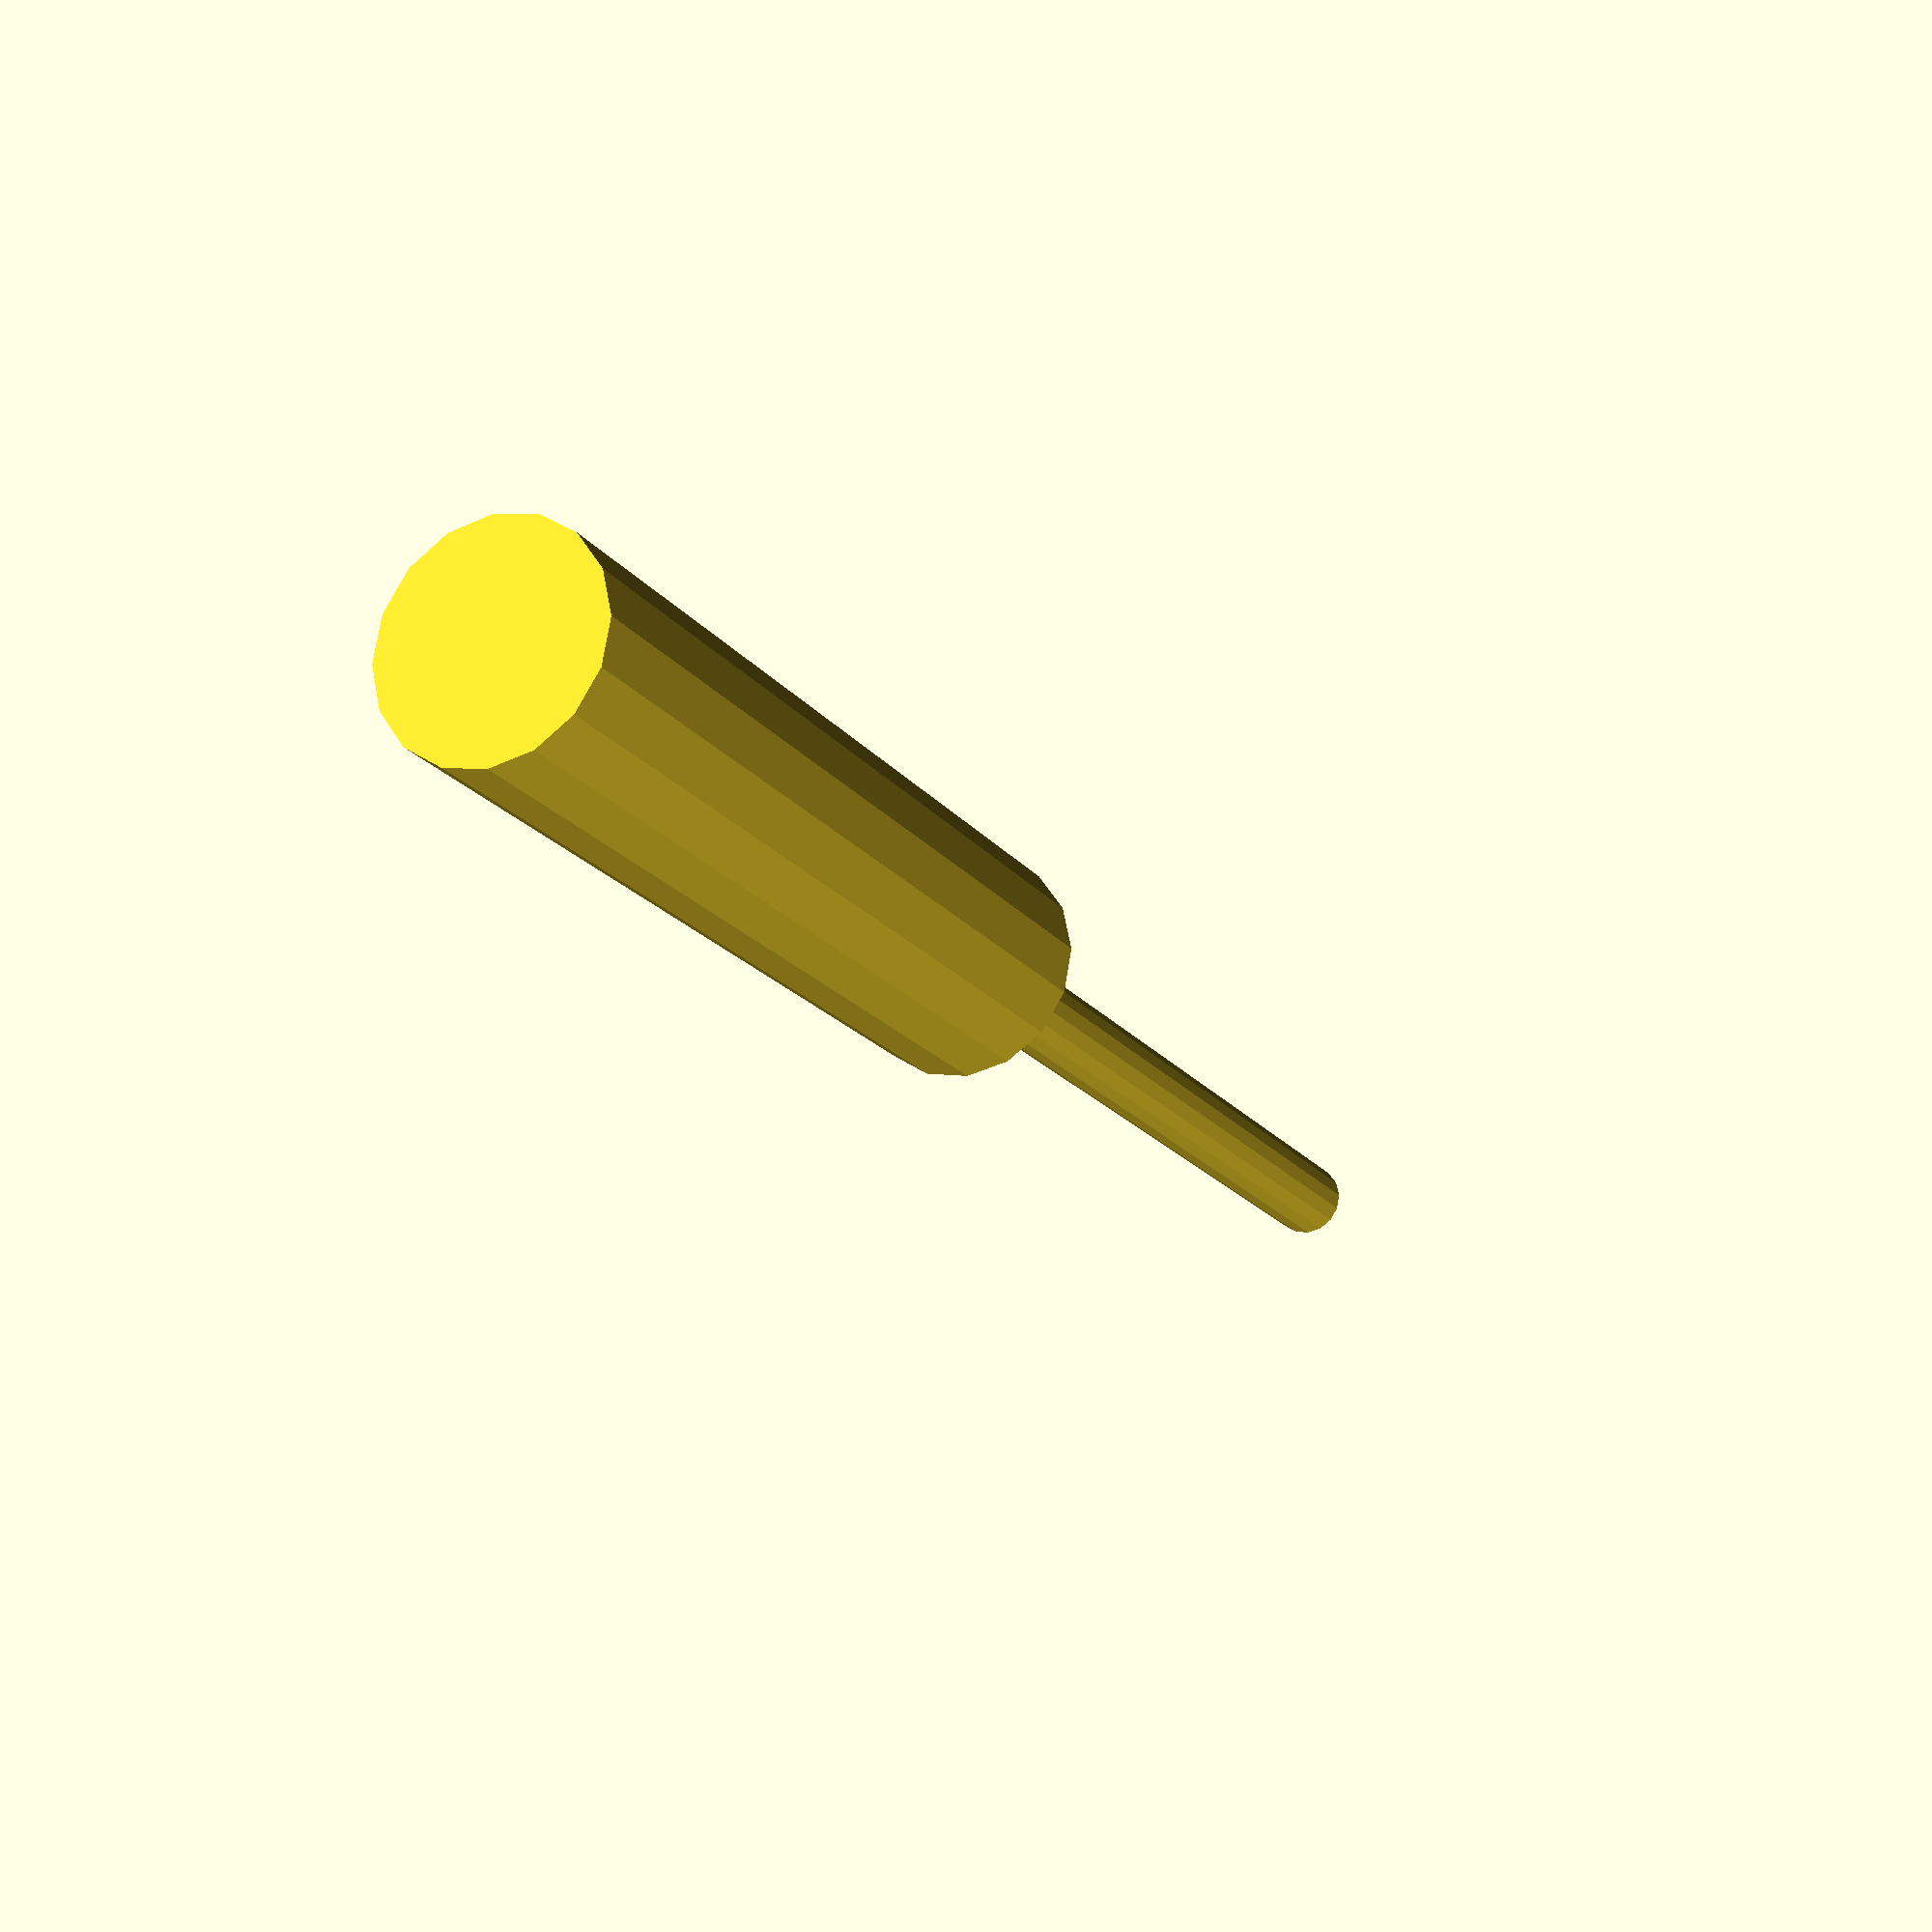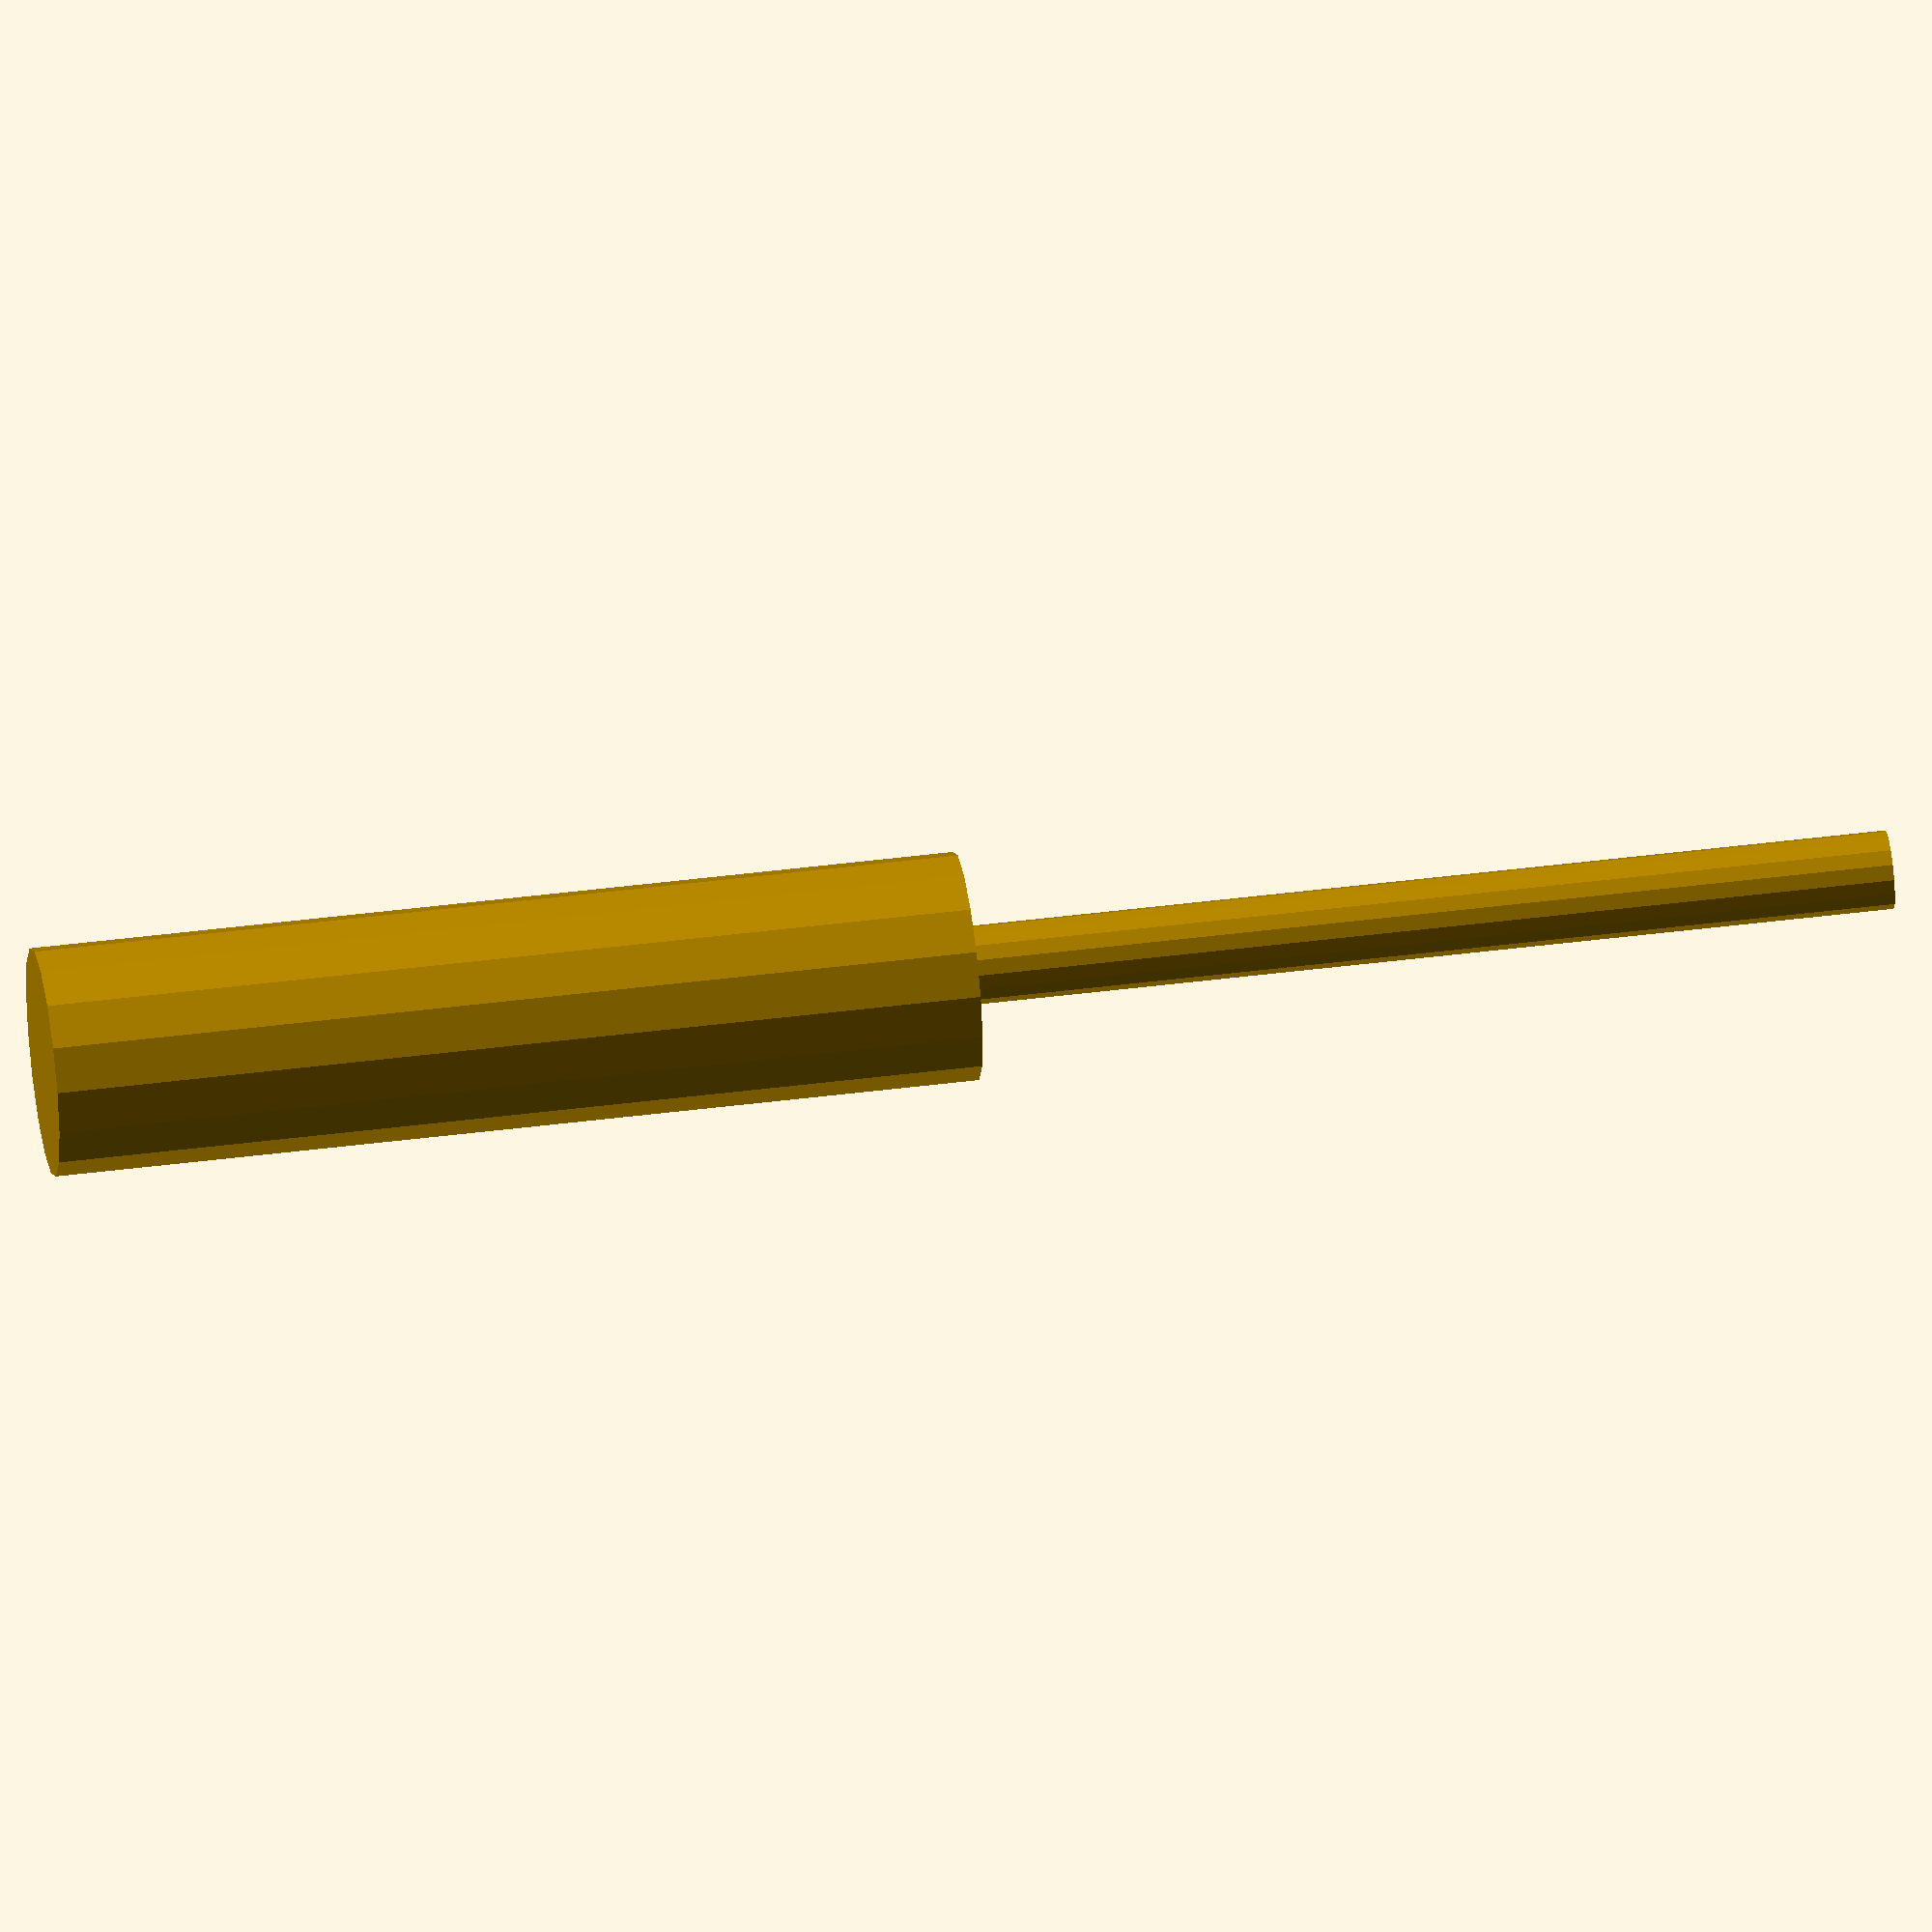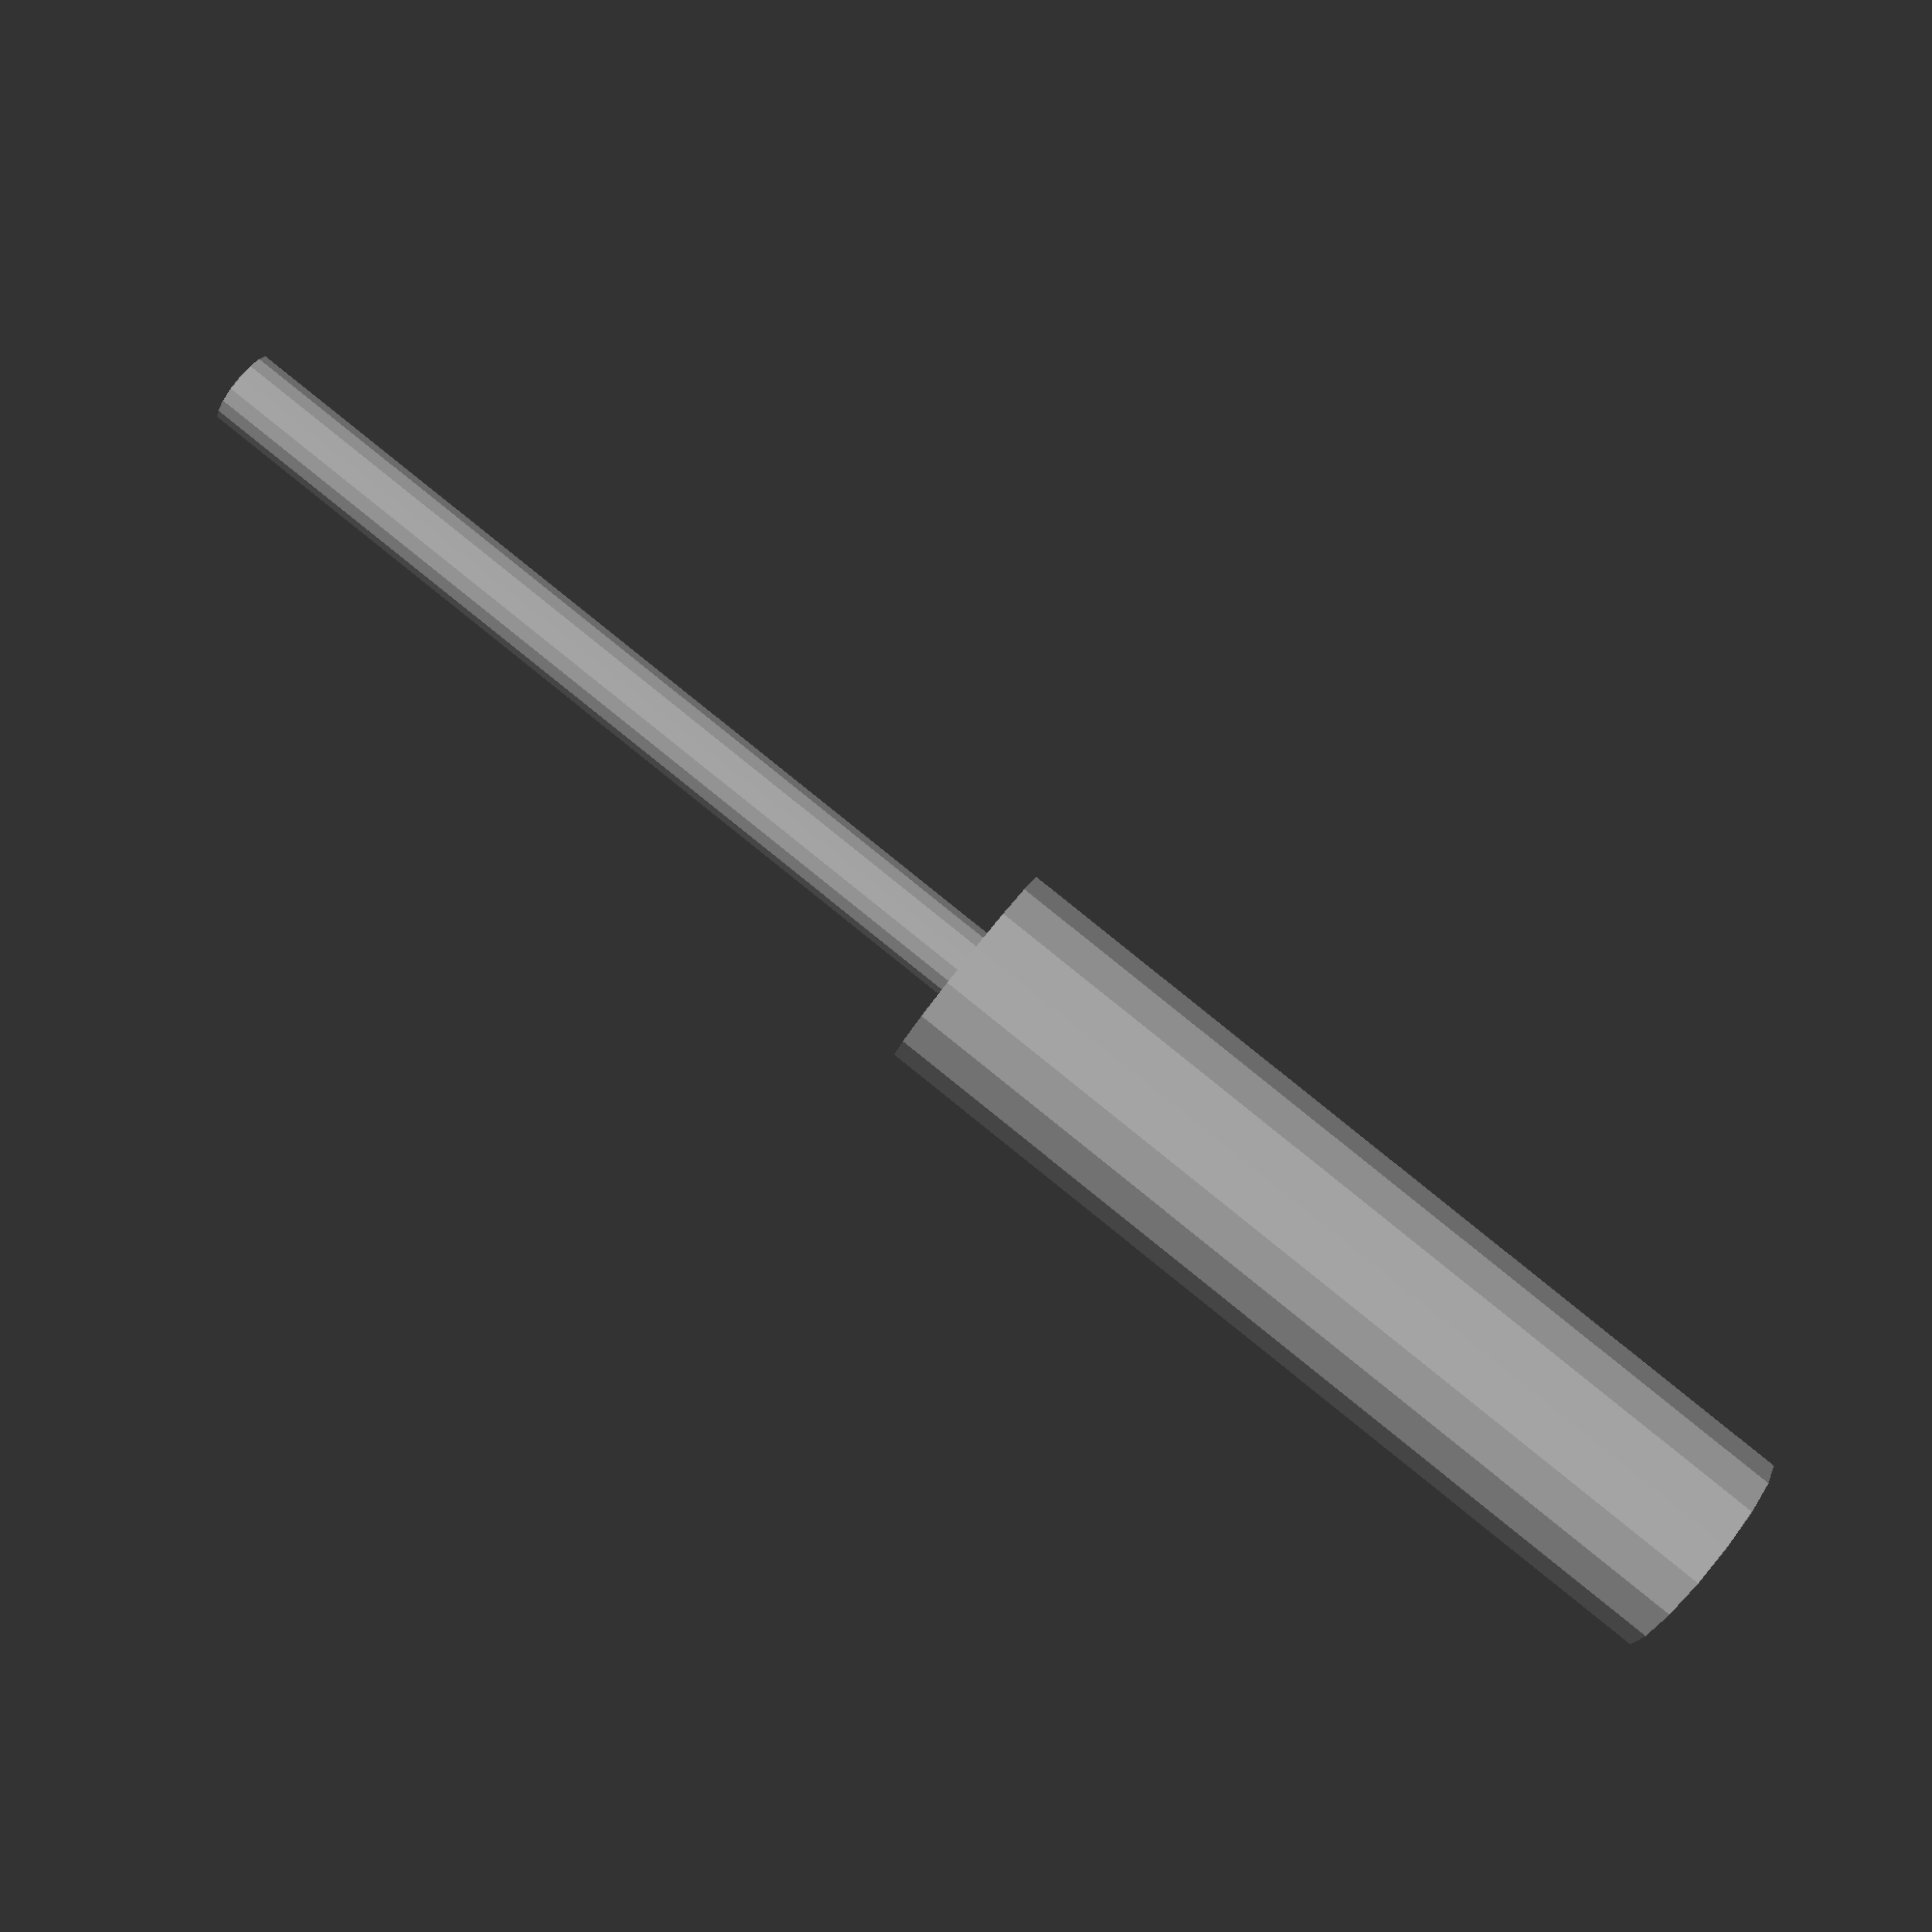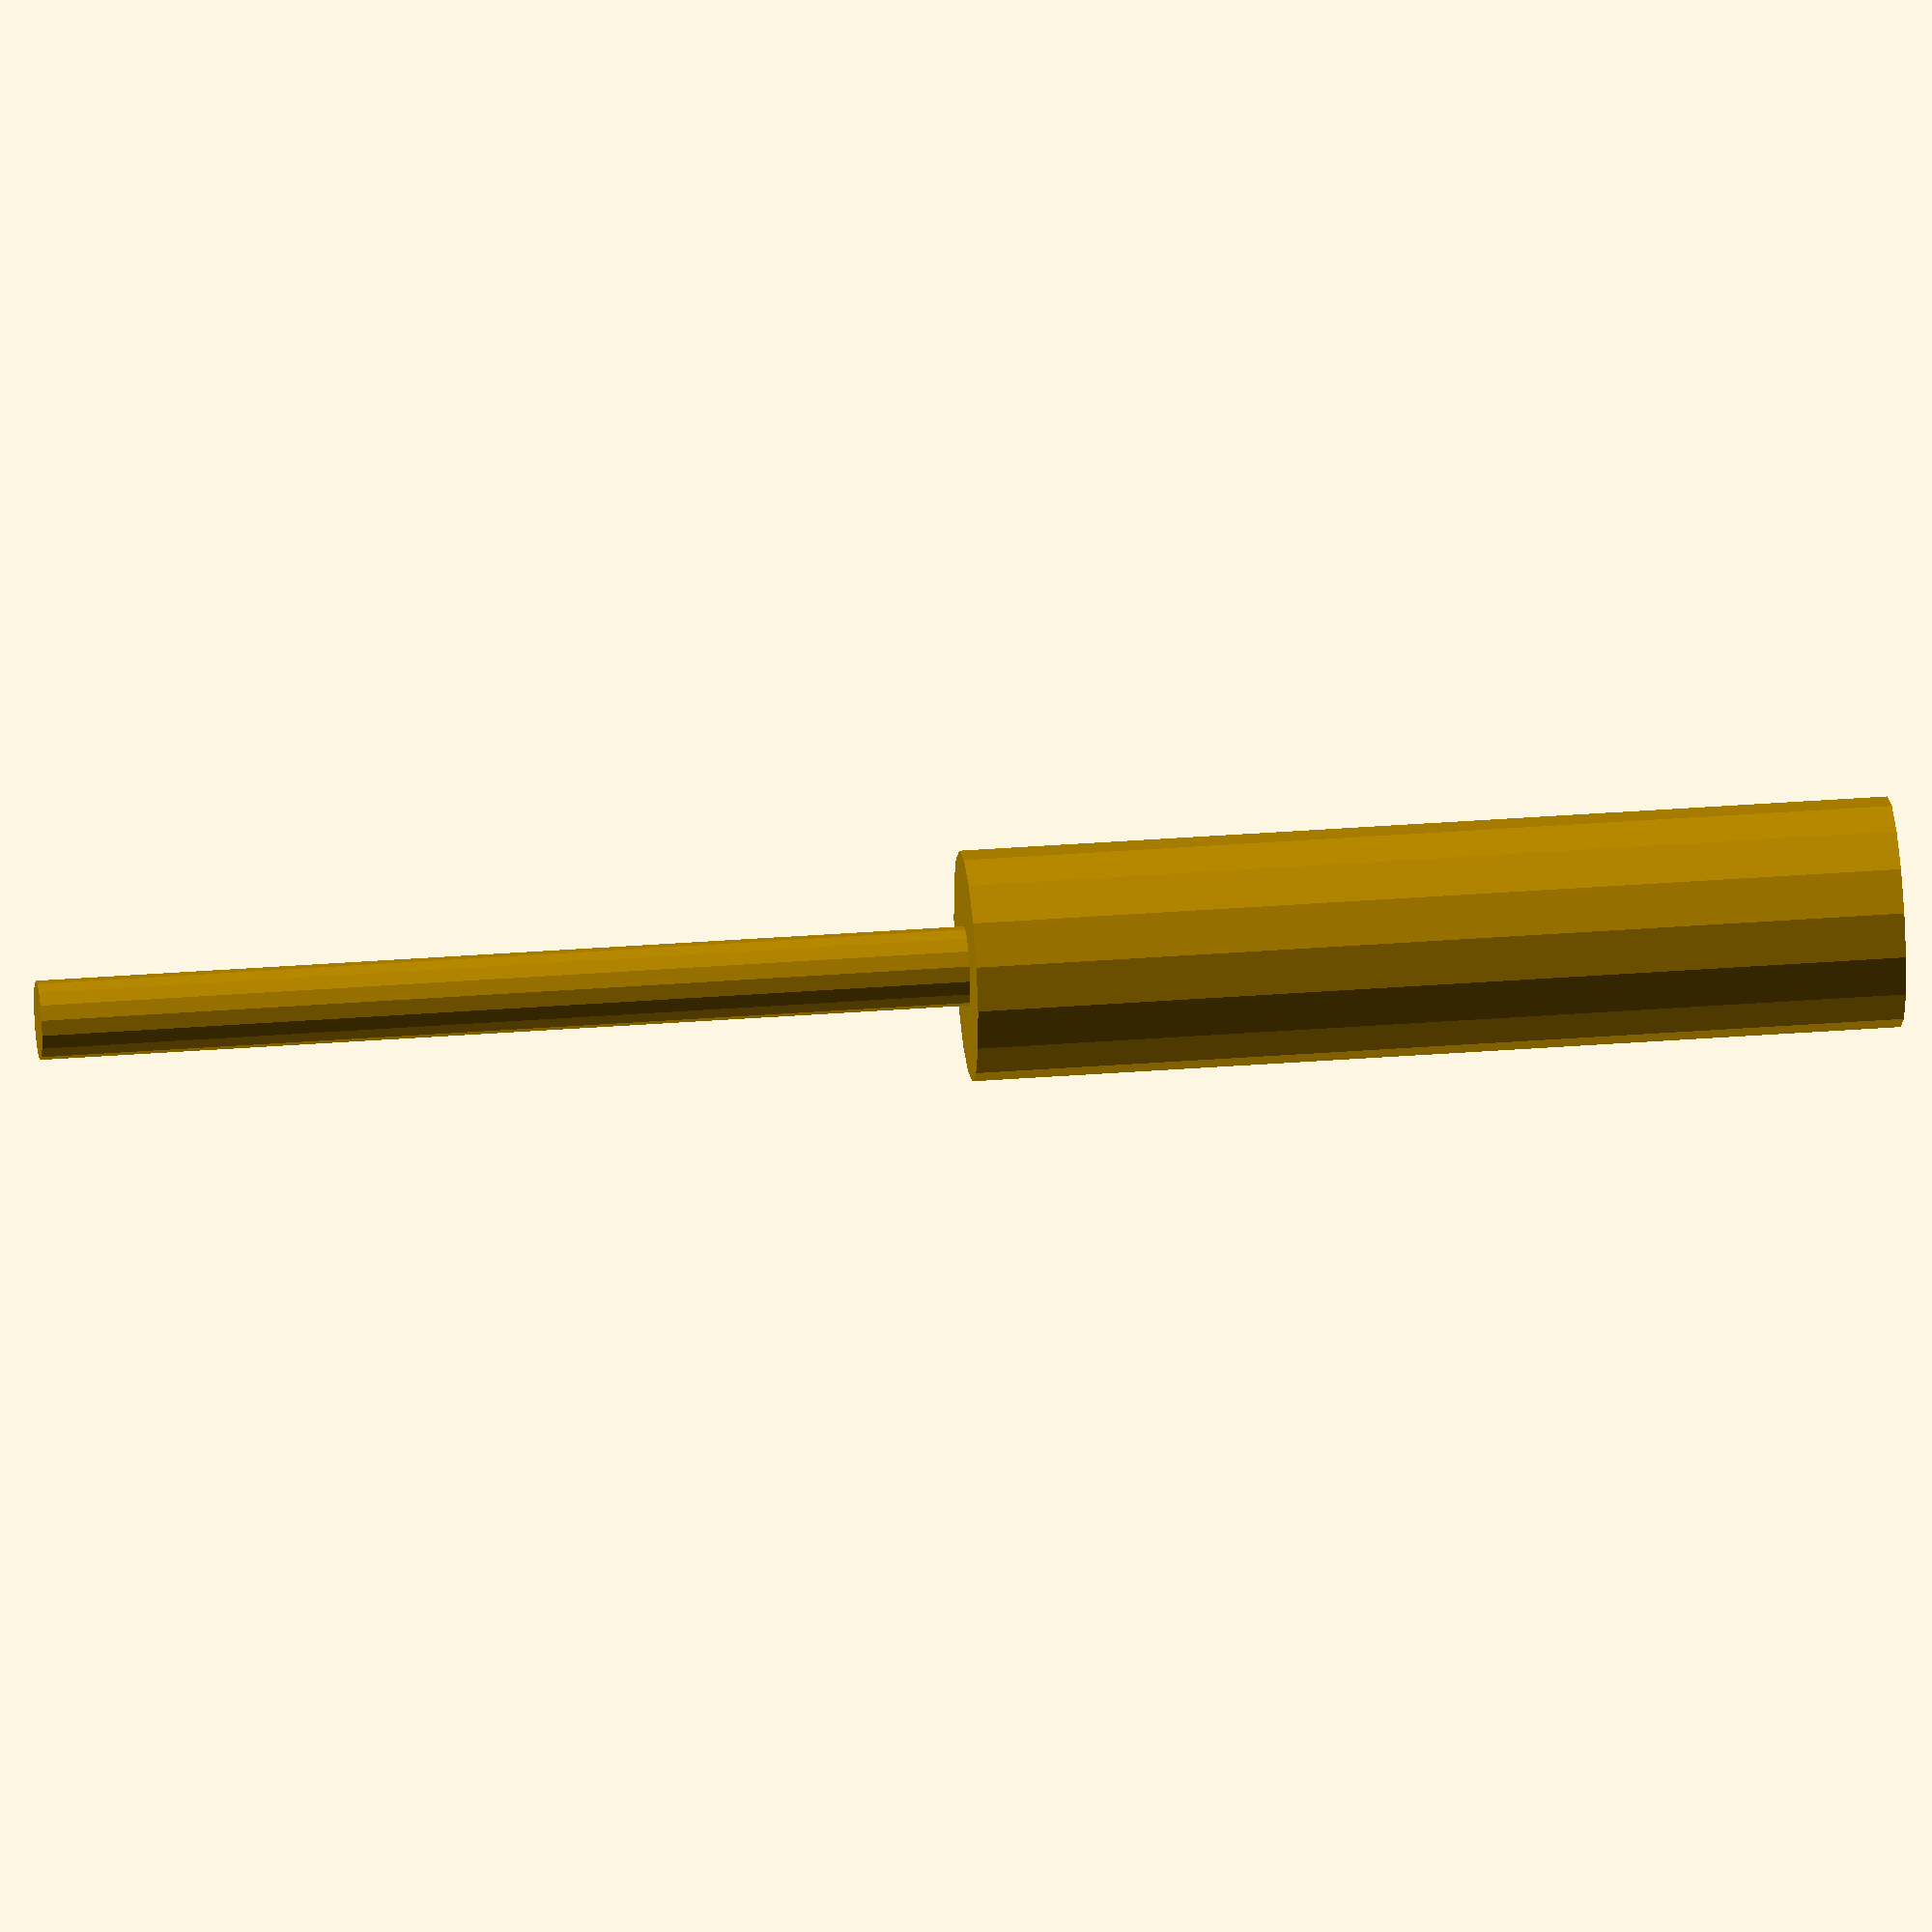
<openscad>
// m3 bolt negative space

$fn=16;

shaft_radius = 2.9/2;
head_radius = 5.9/2;

m3_bolt_space();

module m3_bolt_space(head_extra=2, shaft_extra=.25, head_height=40, length=40) {
    cylinder(h=head_height, r=head_radius + head_extra);

    translate([0, 0, -length])
        cylinder(h=length, r=shaft_radius + shaft_extra);
}
</openscad>
<views>
elev=18.8 azim=269.3 roll=25.2 proj=p view=wireframe
elev=135.0 azim=263.4 roll=98.4 proj=o view=wireframe
elev=93.4 azim=165.3 roll=231.3 proj=p view=wireframe
elev=326.8 azim=212.2 roll=263.9 proj=o view=wireframe
</views>
